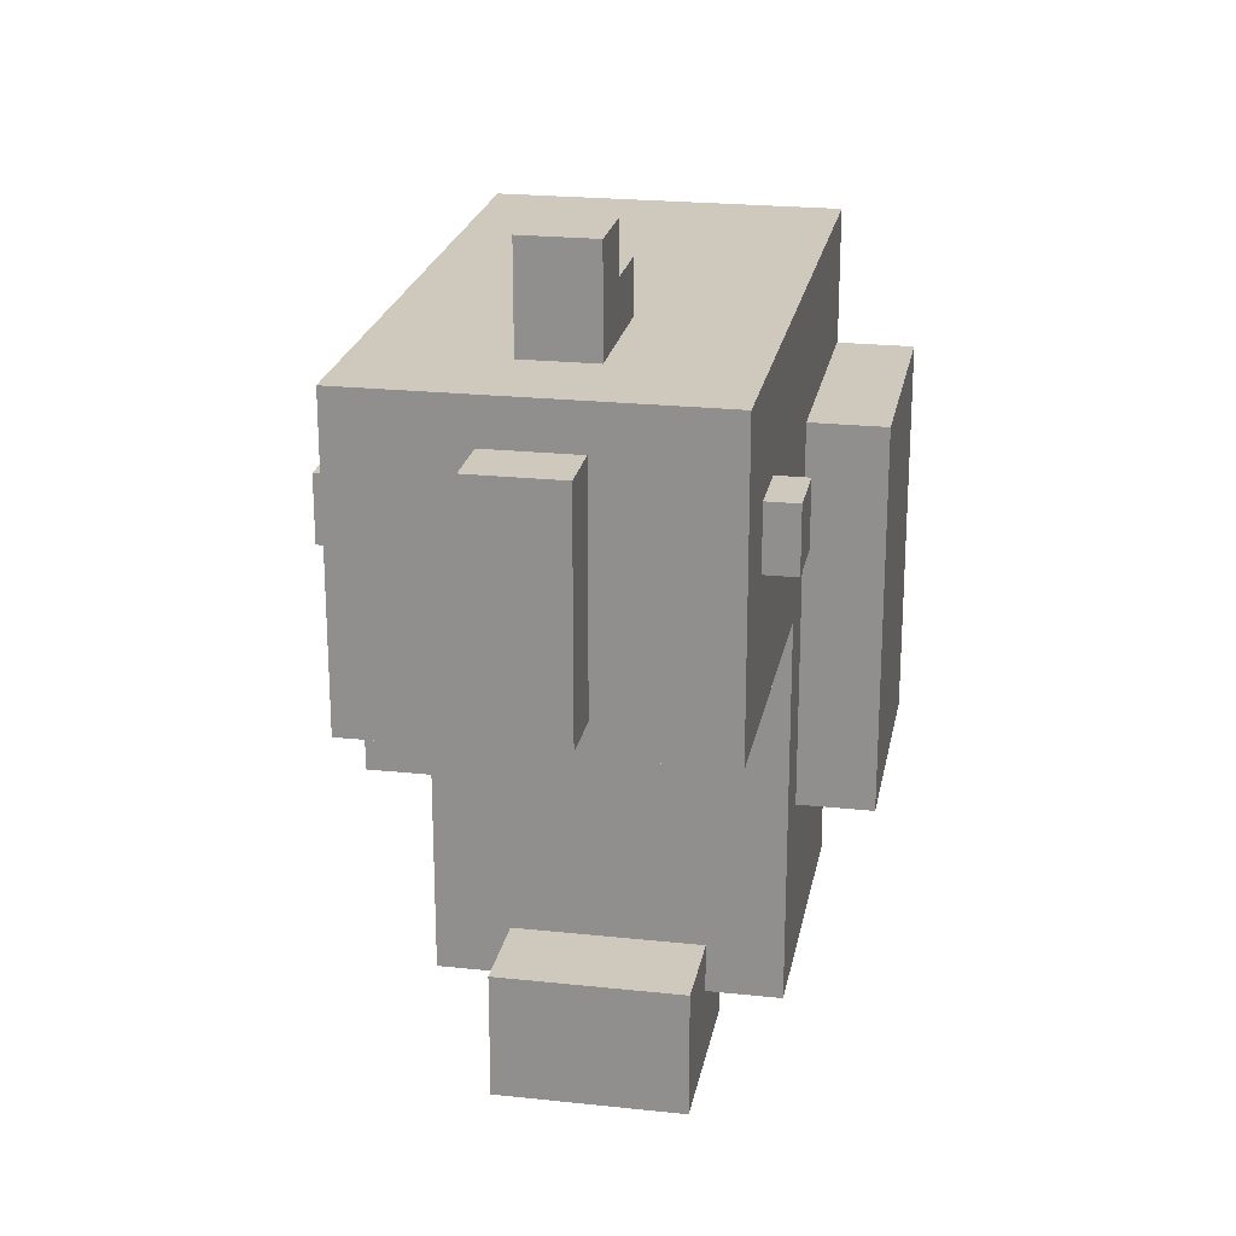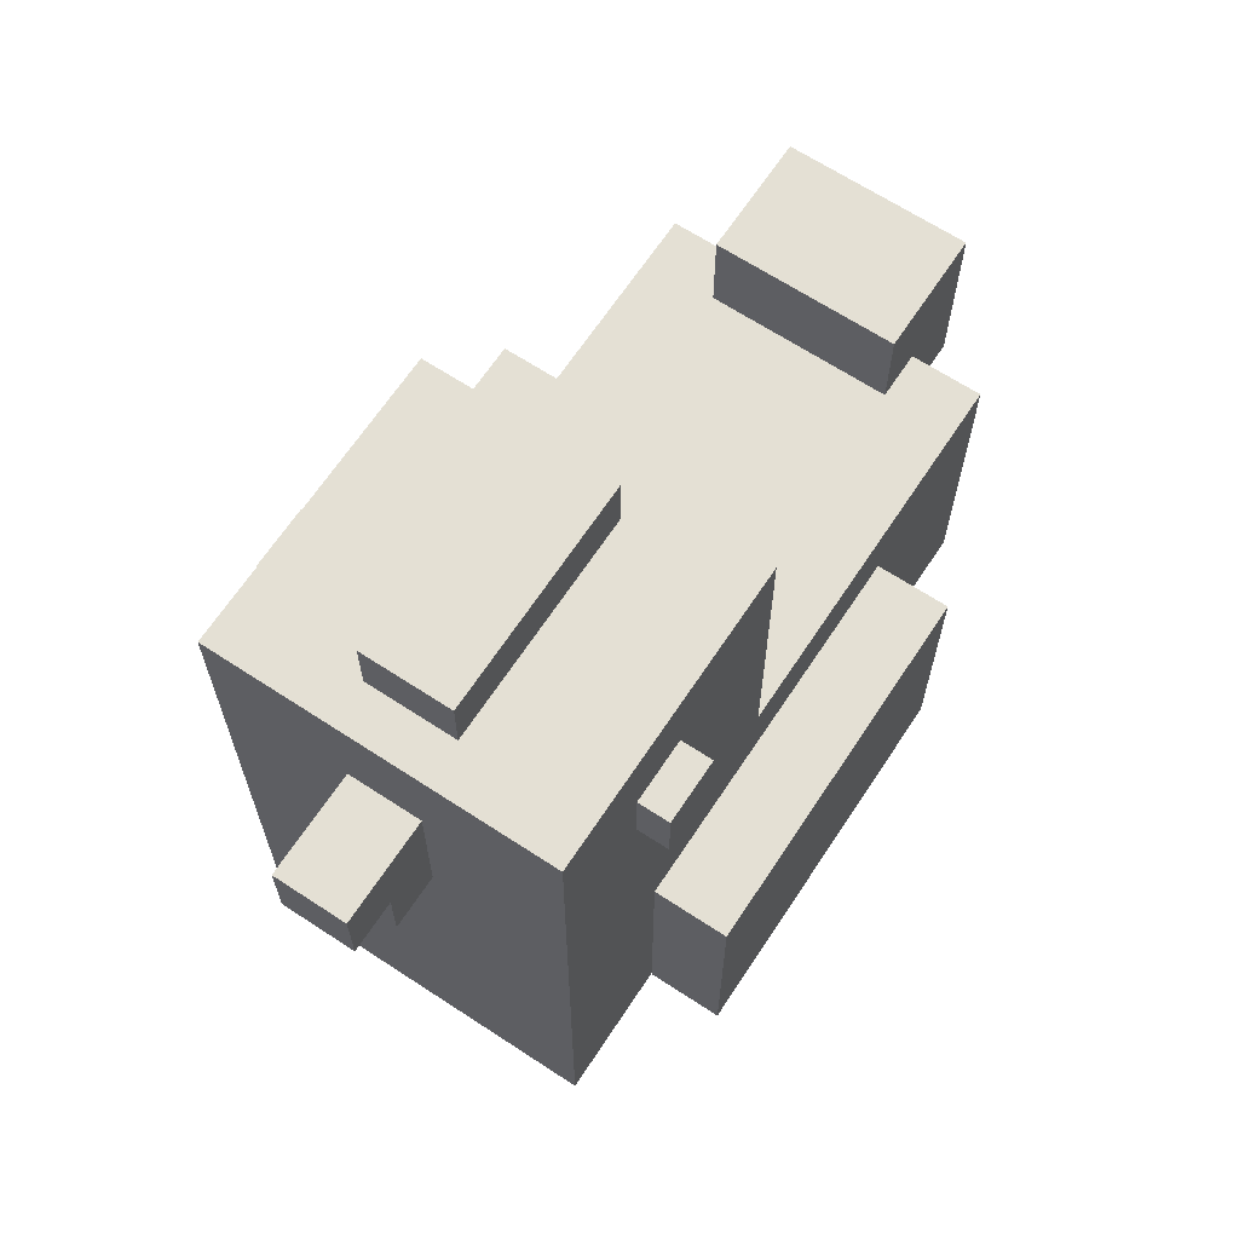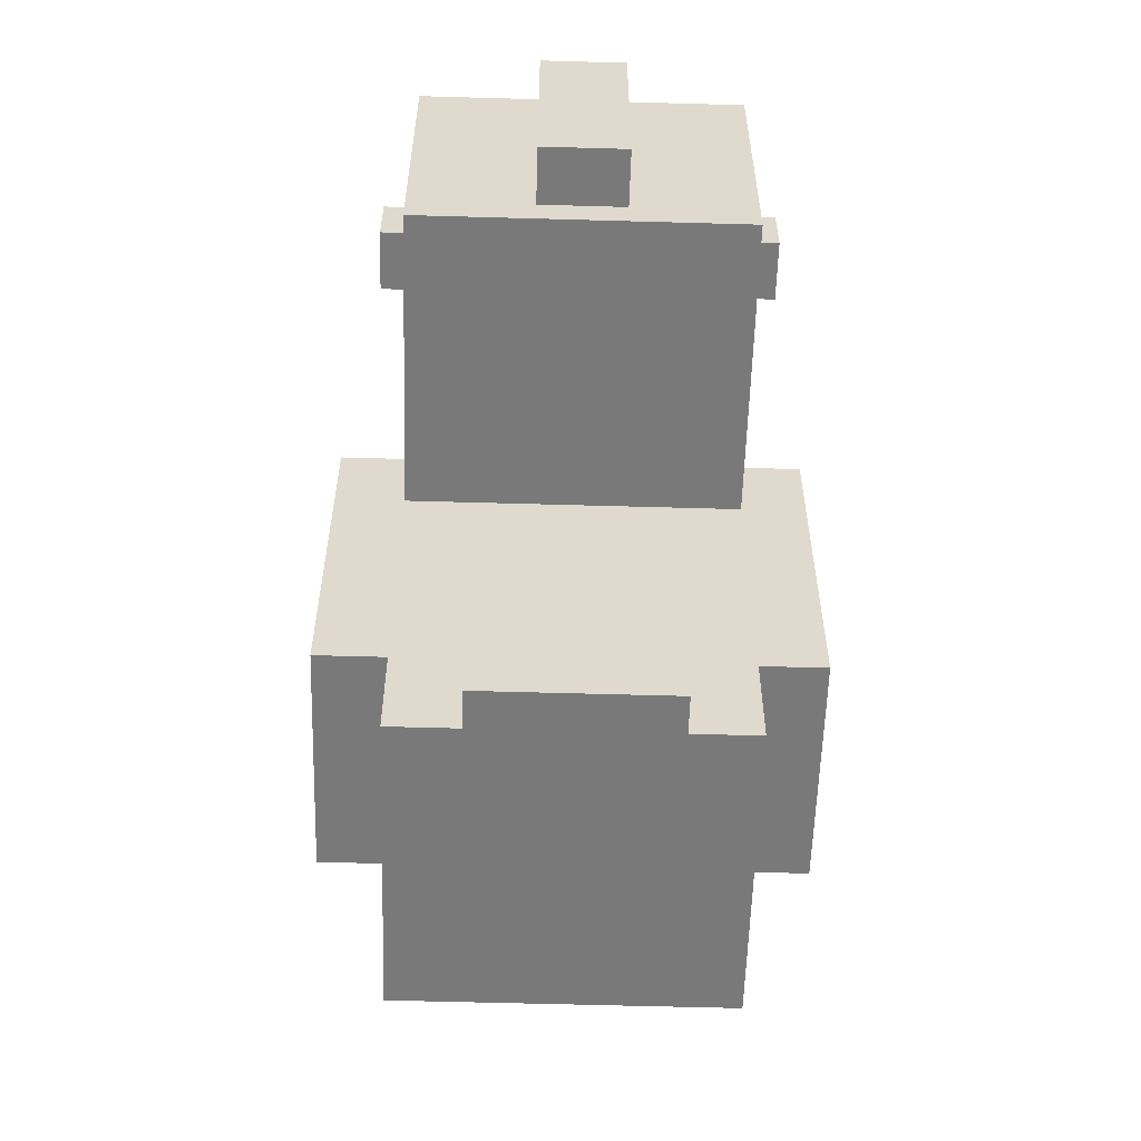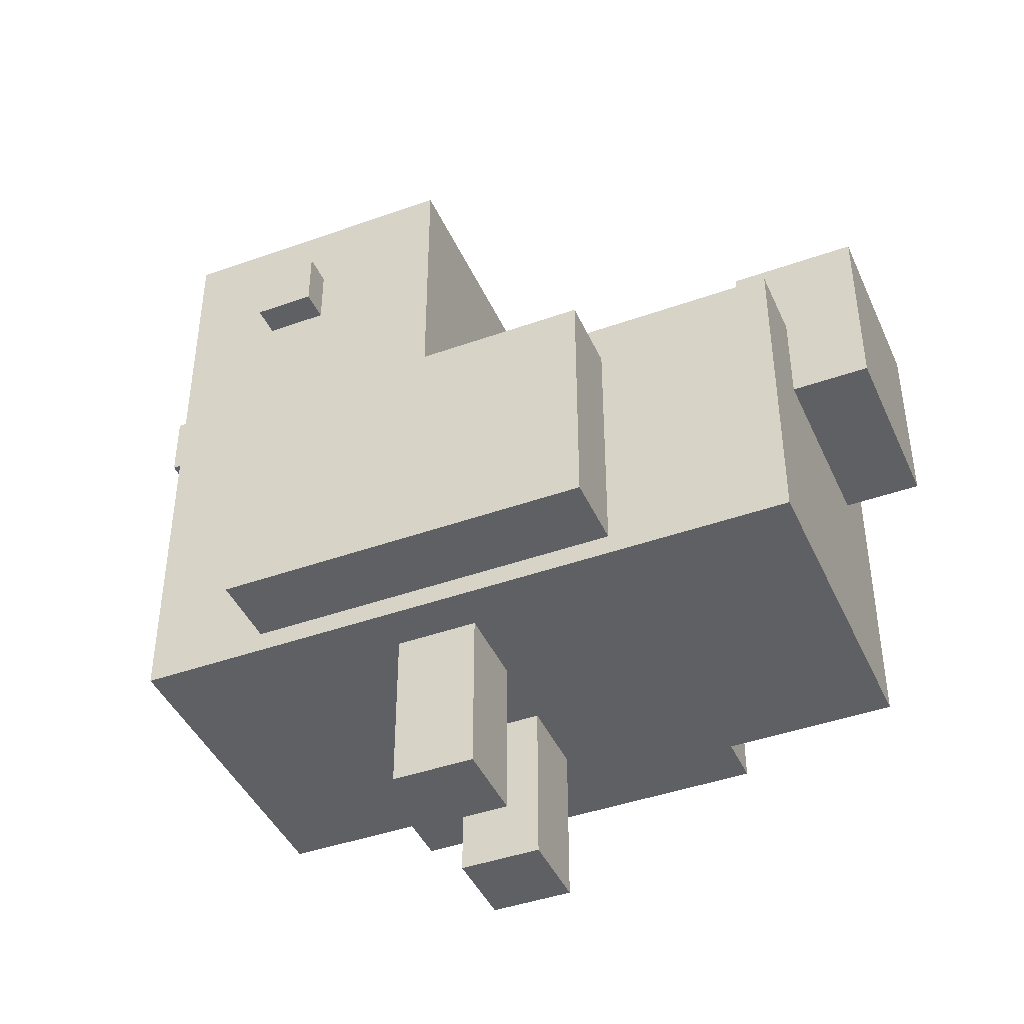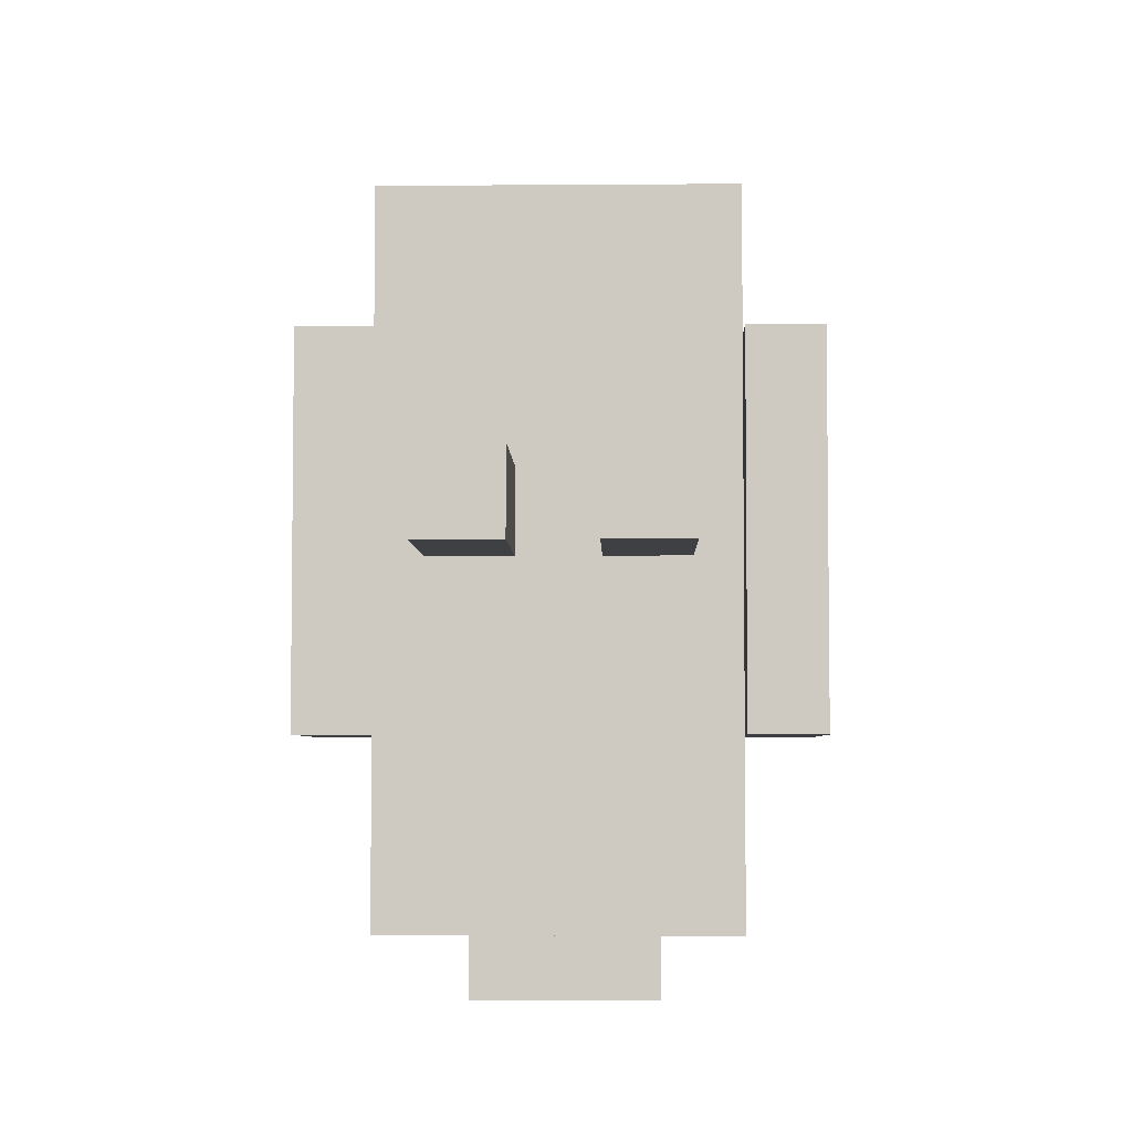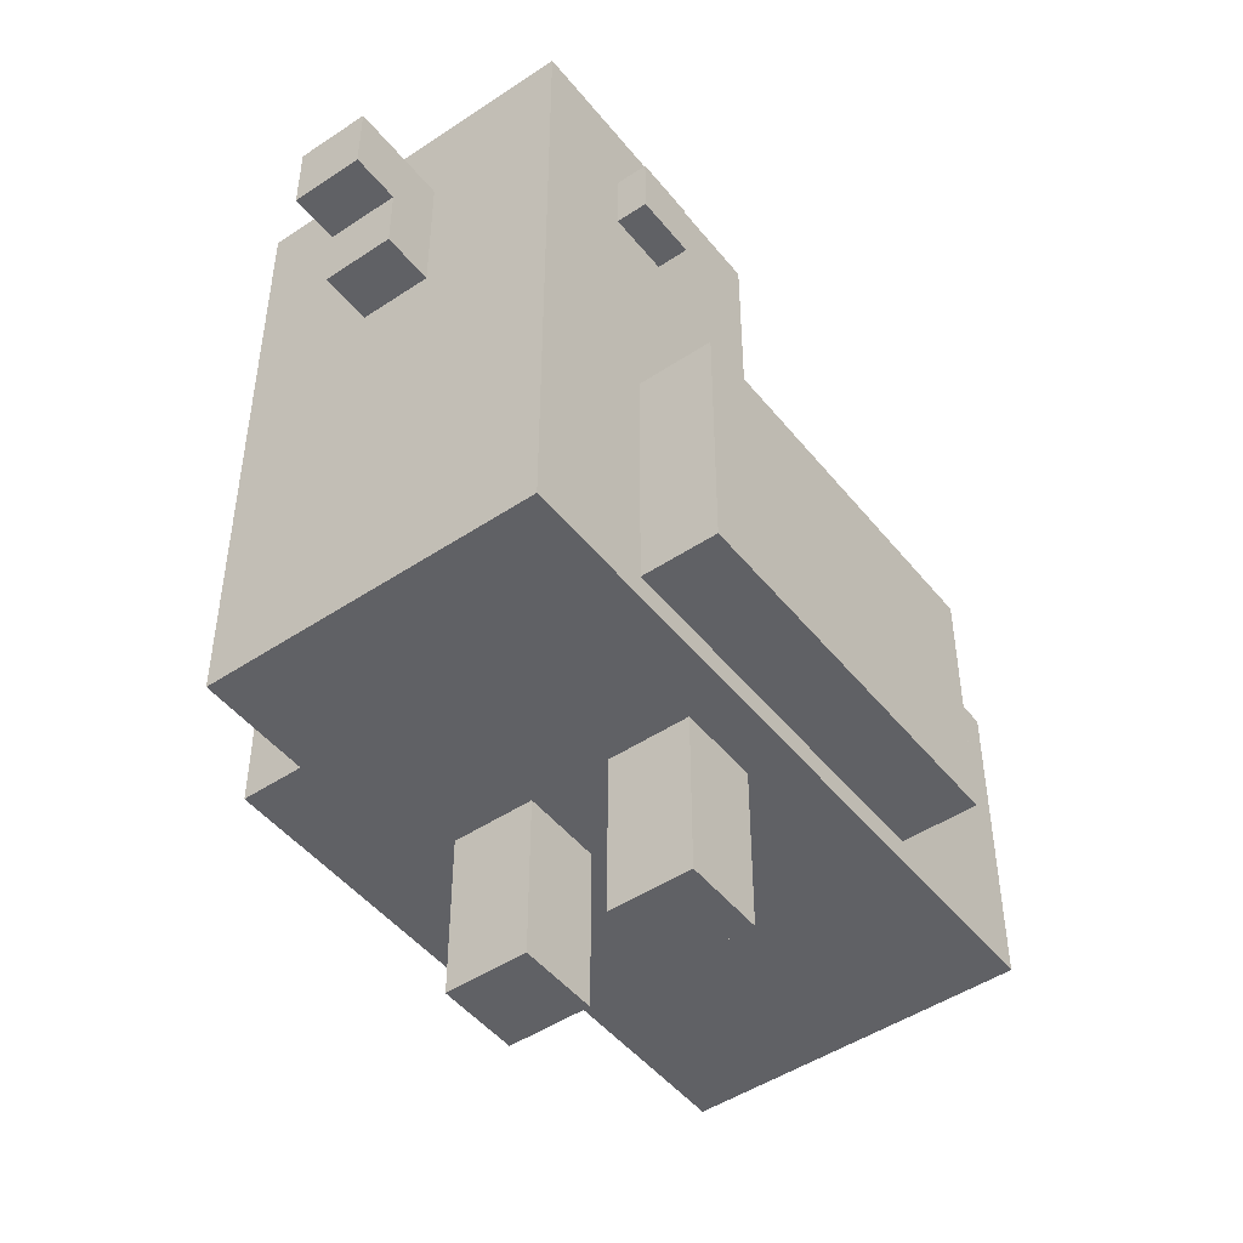
<metadata>
{"format":"obj","ext":"obj","renderer":"f3d","projection":"perspective","resolution":1024,"background":"white","views":[{"elev":22.5,"azim":-169.5,"up":"+Z"},{"elev":66.0,"azim":33.4,"up":"+Y"},{"elev":-57.8,"azim":178.3,"up":"+Z"},{"elev":-42.9,"azim":113.0,"up":"+Y"},{"elev":-4.6,"azim":1.4,"up":"+Z"},{"elev":-47.9,"azim":36.8,"up":"+Y"}]}
</metadata>
<code>
o Cube
v 0.5477 1.632 -1.255
v 0.5477 0.6051 -1.255
v 0.5477 1.632 0.9676
v 0.5477 0.6051 0.9676
v -0.5474 1.632 -1.255
v -0.5474 0.6051 -1.255
v -0.5474 0.6051 0.9676
v -0.5474 0.6051 0
v 0.5477 1.632 0
v -0.5474 1.632 0
v 0.5477 0.6051 0
v 0.5477 2.641 0.9676
v -0.5474 2.641 0.9676
v 0.5477 2.641 0
v -0.5474 2.641 0
v 0.5584 1.471 0.5543
v 0.8008 1.471 -0.6691
v 0.5584 0.6639 0.5543
v 0.8008 1.471 0.5543
v 0.8008 0.6639 0.5543
v 0.8008 0.6639 -0.6691
v 0.5584 1.471 -0.6691
v 0.5584 0.6639 -0.6691
v -0.7941 1.471 0.5543
v -0.5517 1.471 -0.6691
v -0.7941 0.6639 0.5543
v -0.5517 1.471 0.5543
v -0.5517 0.6639 0.5543
v -0.5517 0.6639 -0.6691
v -0.7941 1.471 -0.6691
v -0.7941 0.6639 -0.6691
v -0.1226 2.102 1.294
v -0.1226 2.335 1.294
v -0.1226 2.102 0.957
v -0.1226 2.335 0.957
v 0.1102 2.102 1.294
v 0.1102 2.335 1.294
v 0.1102 2.102 0.957
v 0.1102 2.335 0.957
v -0.1226 2.102 1.135
v -0.1226 2.335 1.135
v 0.1102 2.102 1.135
v 0.1102 2.335 1.135
v 0.1102 1.889 0.957
v -0.1226 1.889 0.957
v 0.1102 1.889 1.135
v -0.1226 1.889 1.135
v 0.6489 2.381 0.4368
v 0.6489 2.179 0.4368
v 0.6489 2.381 0.6394
v 0.6489 2.179 0.6394
v 0.4464 2.381 0.4368
v 0.4464 2.179 0.4368
v 0.4464 2.381 0.6394
v 0.4464 2.179 0.6394
v -0.4459 2.381 0.4368
v -0.4459 2.179 0.4368
v -0.4459 2.381 0.6394
v -0.4459 2.179 0.6394
v -0.6485 2.381 0.4368
v -0.6485 2.179 0.4368
v -0.6485 2.381 0.6394
v -0.6485 2.179 0.6394
v -0.1412 2.26 0.8266
v -0.1412 2.832 0.8266
v -0.1412 2.26 0.1039
v -0.1412 2.832 0.1039
v 0.1444 2.26 0.8266
v 0.1444 2.832 0.8266
v 0.1444 2.26 0.1039
v 0.1444 2.832 0.1039
v -0.3052 1.325 -1.094
v -0.3052 1.939 -1.094
v -0.3052 1.325 -1.507
v 0.3085 1.325 -1.094
v 0.3085 1.939 -1.094
v 0.3085 1.939 -1.507
v 0.1311 0.06109 0.1254
v 0.1311 0.6303 0.1254
v 0.1311 0.06109 -0.1434
v 0.1311 0.6303 -0.1434
v 0.3999 0.06109 0.1254
v 0.3999 0.6303 0.1254
v 0.3999 0.06109 -0.1434
v 0.3999 0.6303 -0.1434
v -0.3964 0.06109 0.1254
v -0.3964 0.6303 0.1254
v -0.3964 0.06109 -0.1434
v -0.3964 0.6303 -0.1434
v -0.1276 0.06109 0.1254
v -0.1276 0.6303 0.1254
v -0.1276 0.06109 -0.1434
v -0.1276 0.6303 -0.1434
v -0.5474 1.632 0.9676
v -0.3052 1.939 -1.507
v 0.3085 1.325 -1.507
f 18 16 22 23
f 29 25 27 28
f 40 41 35 34
f 34 35 39 38
f 42 43 37 36
f 36 37 33 32
f 40 42 36 32
f 43 41 33 37
f 39 35 41 43
f 38 39 43 42
f 32 33 41 40
f 34 38 44 45
f 54 55 53 52
f 56 57 59 58
f 66 70 68 64
f 78 79 81 80
f 80 81 85 84
f 84 85 83 82
f 82 83 79 78
f 80 84 82 78
f 85 81 79 83
f 86 87 89 88
f 88 89 93 92
f 92 93 91 90
f 90 91 87 86
f 88 92 90 86
f 93 89 87 91
f 10 94 13 15
f 8 10 5 6
f 8 11 4 7
f 11 9 3 4
f 6 5 1 2
f 2 1 9 11
f 6 2 11 8
f 7 94 10 8
f 1 5 10 9
f 14 15 13 12
f 9 10 15 14
f 94 3 12 13
f 3 9 14 12
f 23 21 20 18
f 21 17 19 20
f 23 22 17 21
f 17 22 16 19
f 20 19 16 18
f 31 29 28 26
f 31 30 25 29
f 25 30 24 27
f 26 24 30 31
f 28 27 24 26
f 72 73 95 74
f 96 77 76 75
f 75 76 73 72
f 74 96 75 72
f 77 95 73 76
f 4 3 94 7
f 74 95 77 96
f 42 40 47 46
f 45 44 46 47
f 38 42 46 44
f 40 34 45 47
f 64 65 67 66
f 66 67 71 70
f 70 71 69 68
f 68 69 65 64
f 71 67 65 69
f 48 49 51 50
f 50 51 55 54
f 52 53 49 48
f 50 54 52 48
f 55 51 49 53
f 58 59 63 62
f 62 63 61 60
f 60 61 57 56
f 58 62 60 56
f 63 59 57 61

</code>
